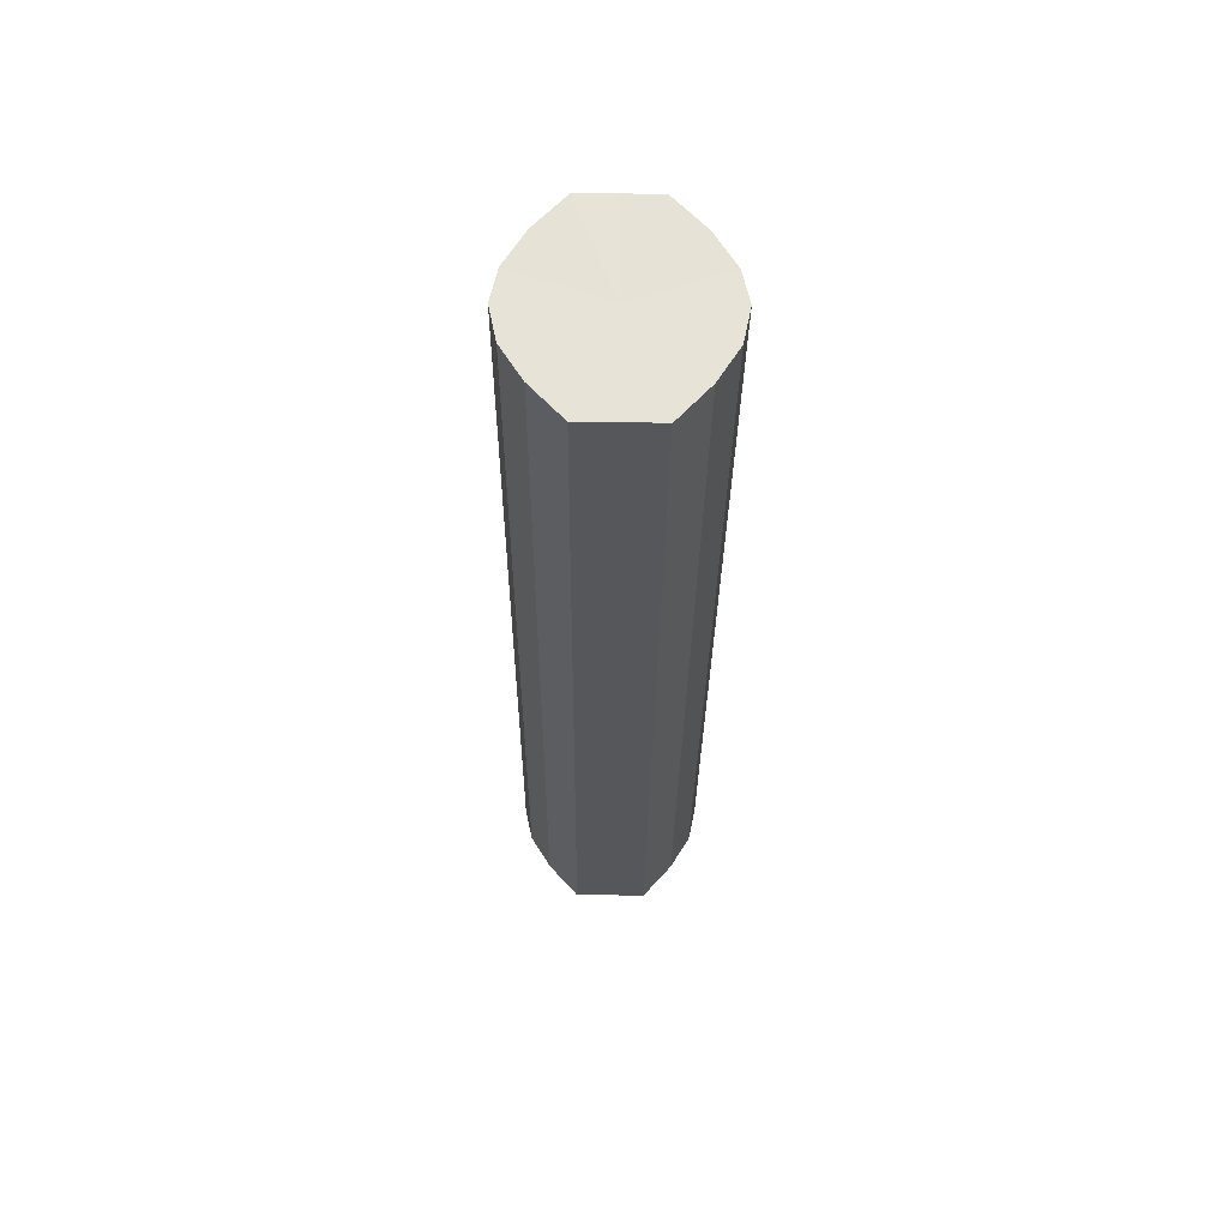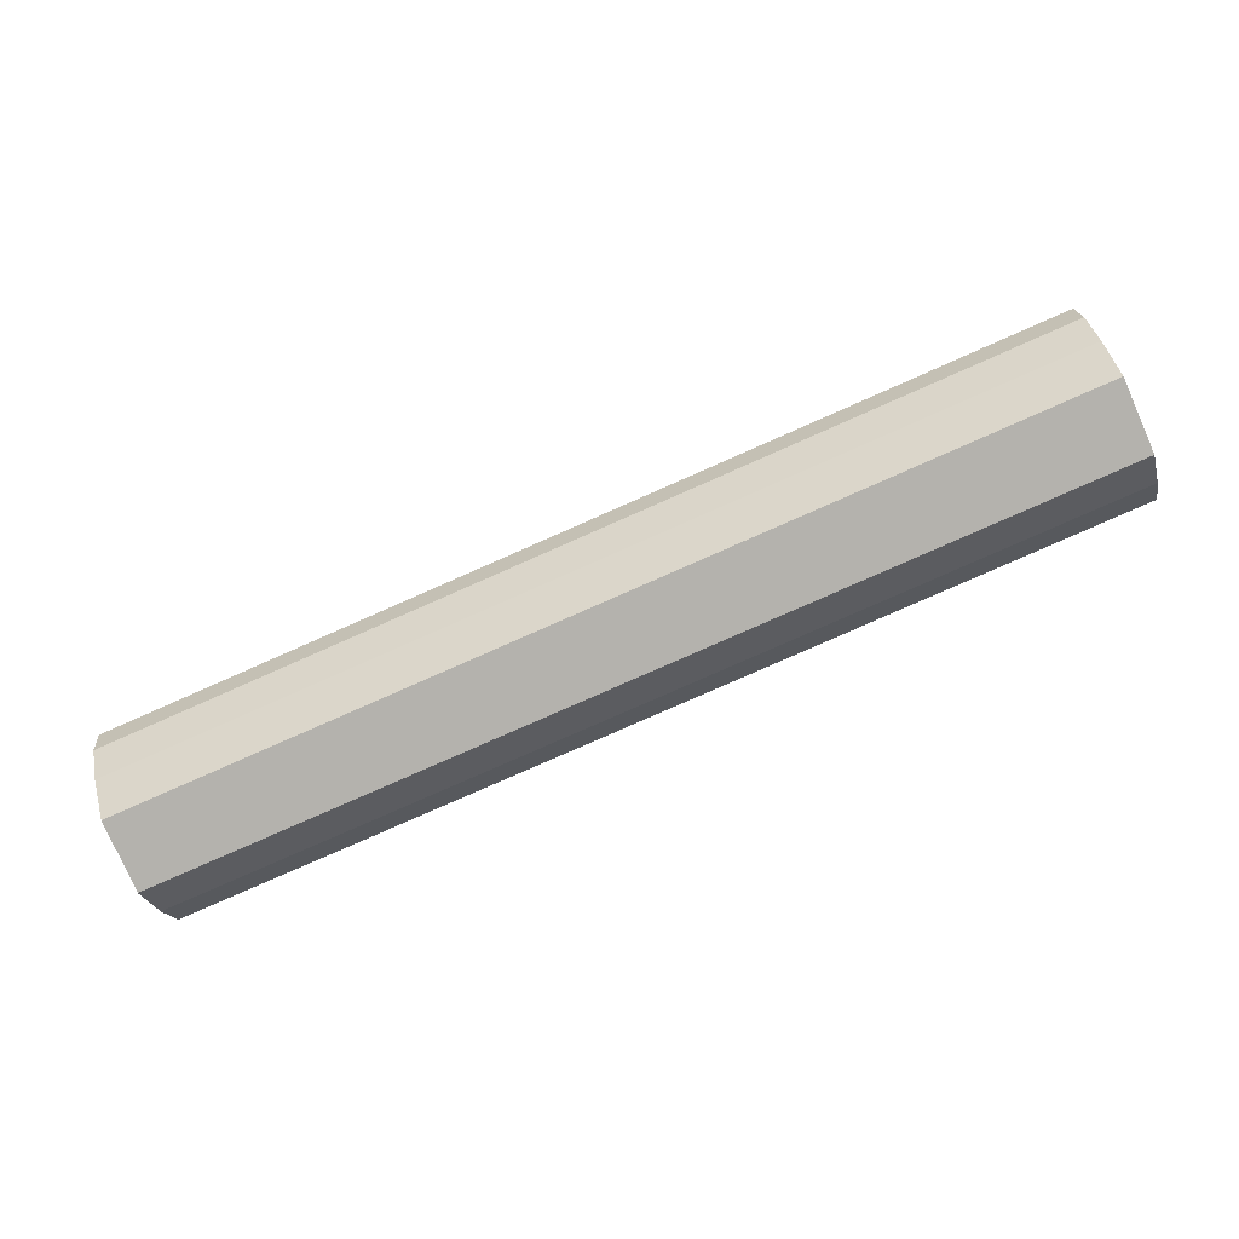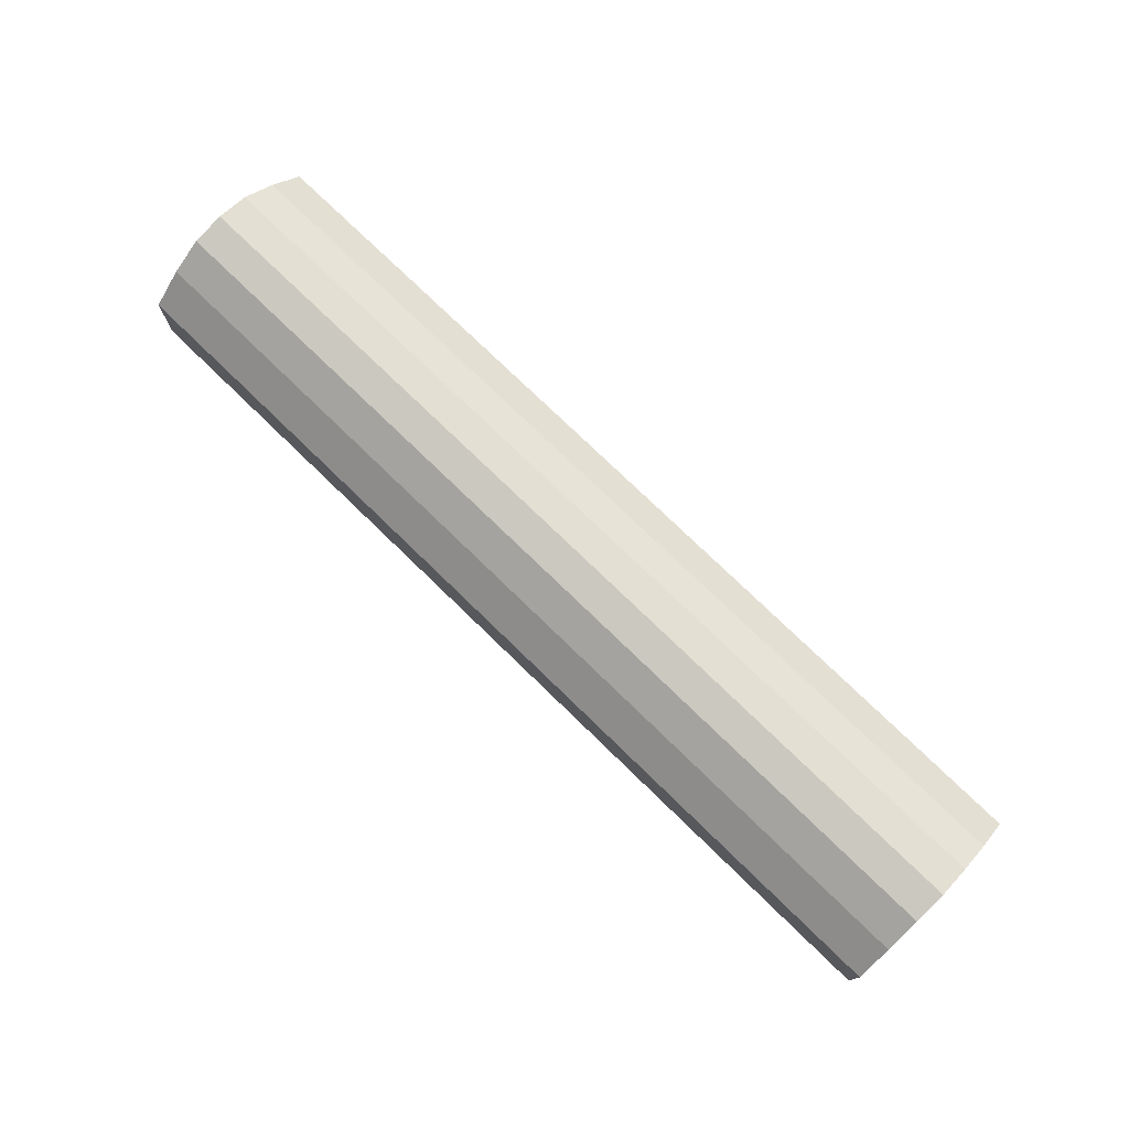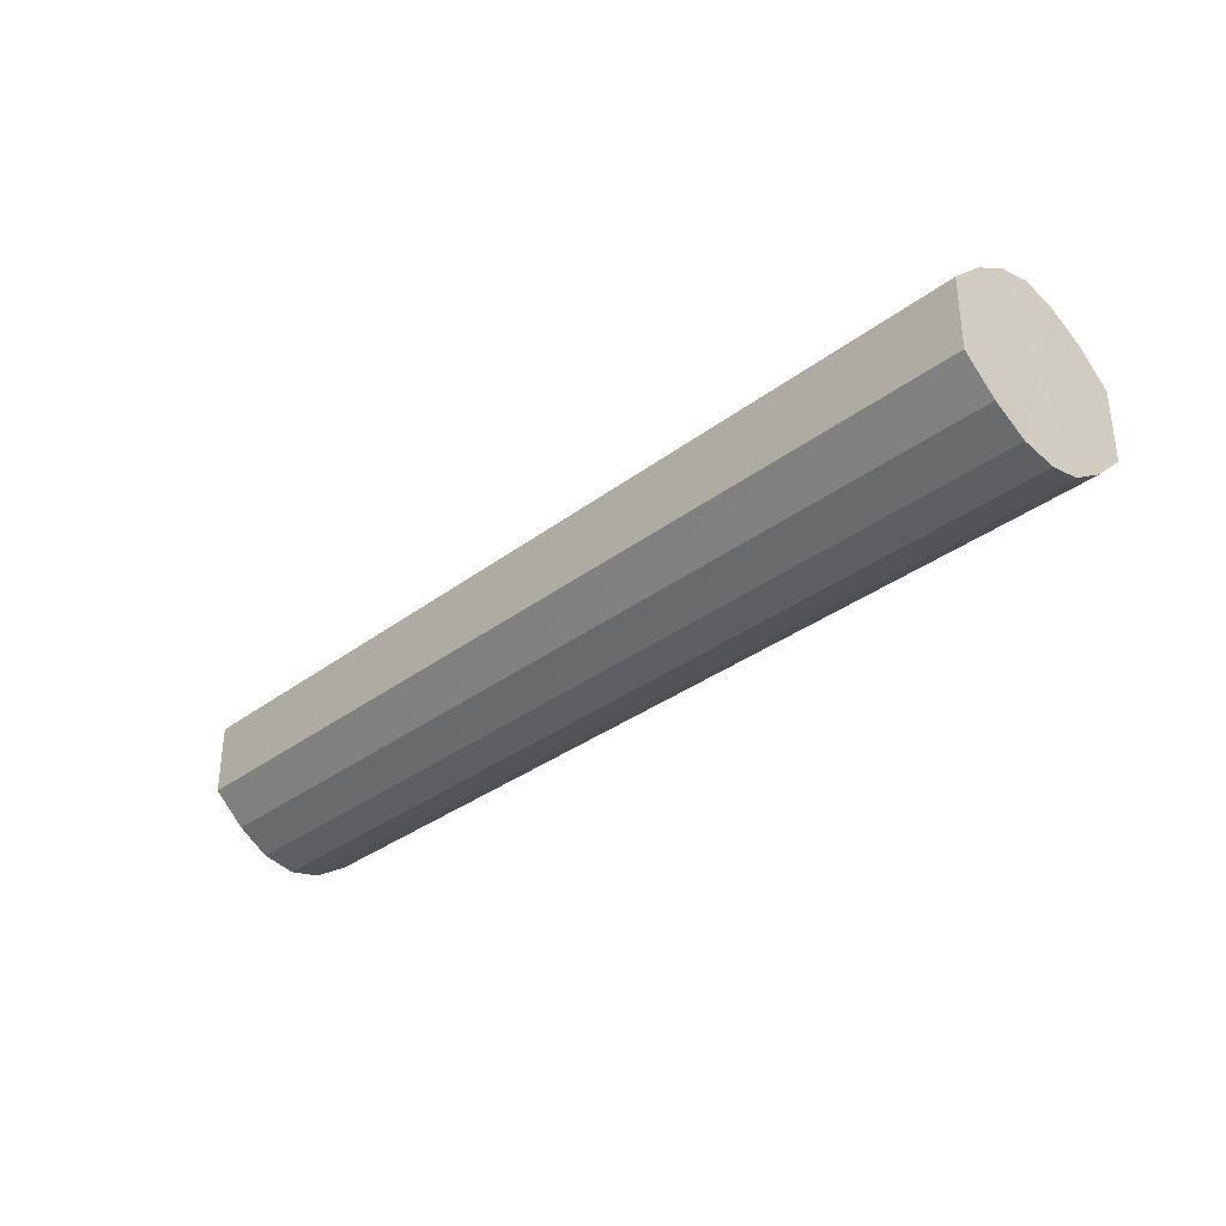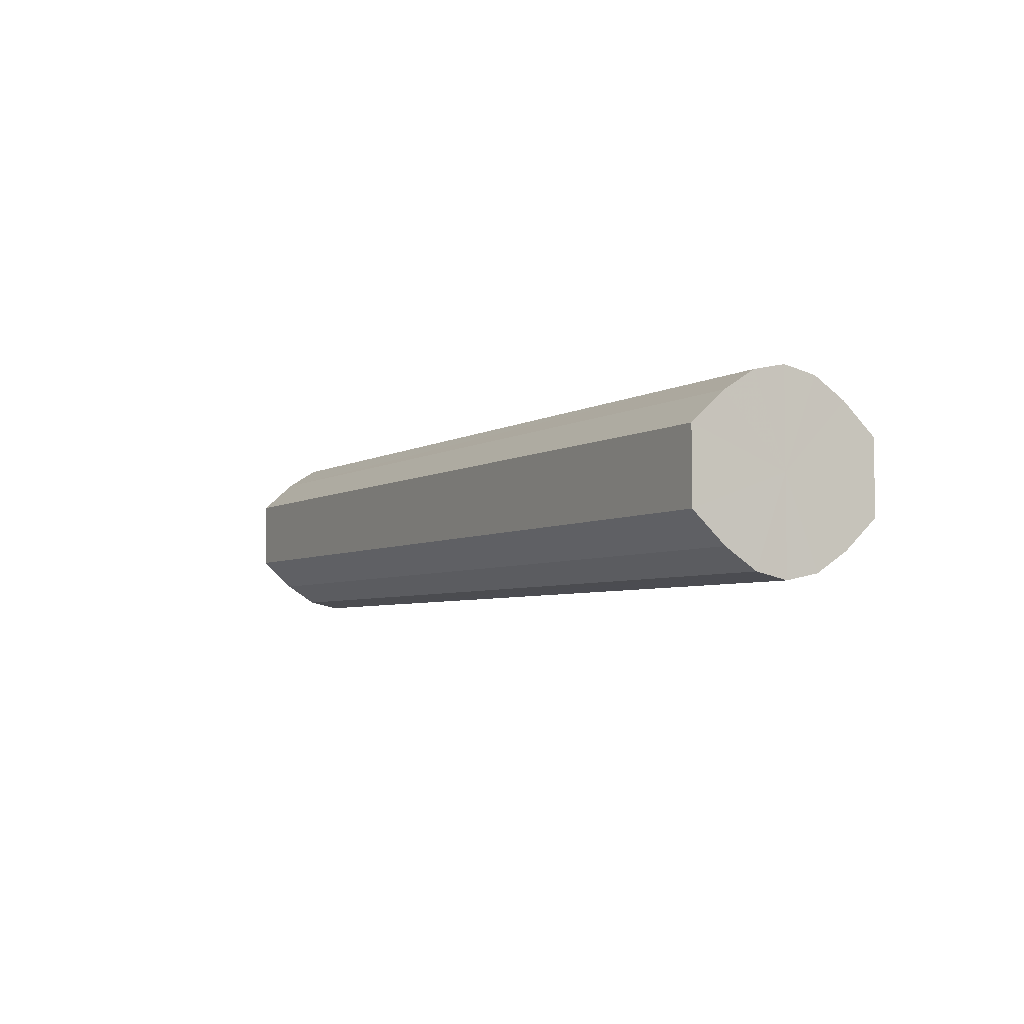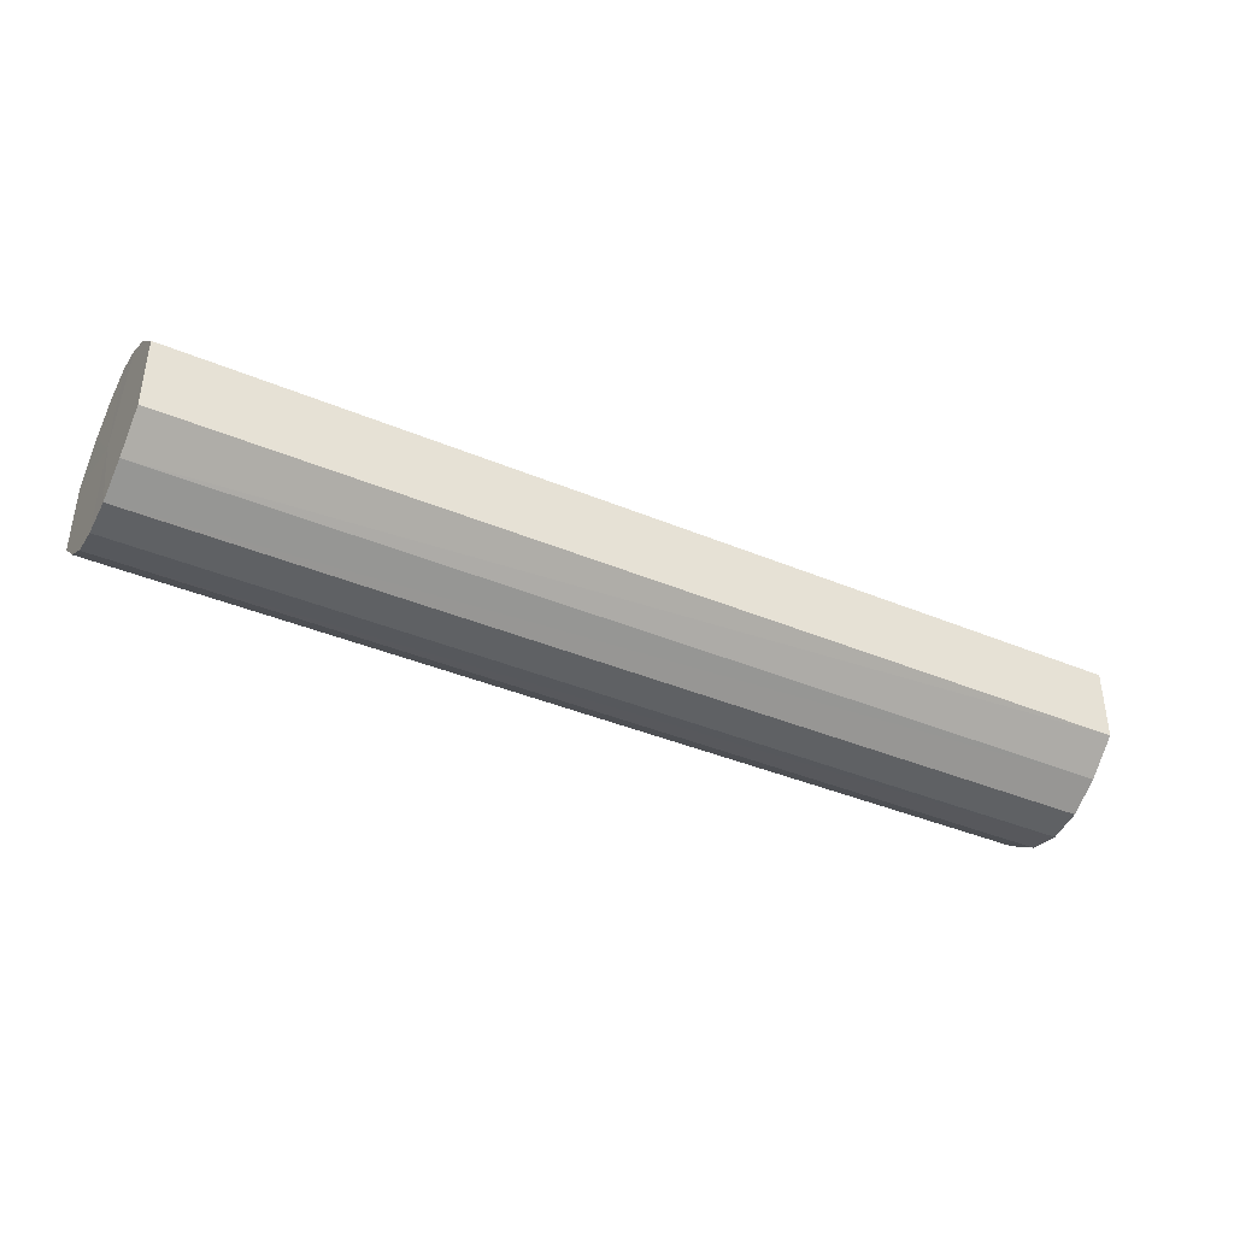
<metadata>
{"format":"obj","ext":"obj","renderer":"f3d","projection":"perspective","resolution":1024,"background":"white","views":[{"elev":-27.3,"azim":89.5,"up":"+Y"},{"elev":-79.5,"azim":-156.2,"up":"+Y"},{"elev":75.5,"azim":-135.8,"up":"+Z"},{"elev":-33.3,"azim":46.0,"up":"+Z"},{"elev":-4.8,"azim":-119.6,"up":"+Z"},{"elev":-39.1,"azim":152.3,"up":"+Z"}]}
</metadata>
<code>
o 5778
v 2217 1876 14.63
v 2217 1876 14.64
v 2217 1876 14.63
v 2217 1876 14.65
v 2217 1876 14.64
v 2217 1876 14.62
v 2217 1876 14.62
v 2217 1876 14.66
v 2217 1876 14.65
v 2217 1876 14.61
v 2217 1876 14.61
v 2217 1876 14.66
v 2217 1876 14.66
v 2217 1876 14.6
v 2217 1876 14.6
v 2217 1876 14.66
v 2217 1876 14.66
v 2217 1876 14.6
v 2217 1876 14.6
v 2217 1876 14.65
v 2217 1876 14.66
v 2217 1876 14.6
v 2217 1876 14.6
v 2217 1876 14.64
v 2217 1876 14.65
v 2217 1876 14.61
v 2217 1876 14.61
v 2217 1876 14.63
v 2217 1876 14.64
v 2217 1876 14.62
v 2217 1876 14.62
v 2217 1876 14.63
v 2217 1876 14.63
v 2217 1876 14.64
v 2217 1876 14.64
v 2217 1876 14.65
v 2217 1876 14.65
v 2217 1876 14.62
v 2217 1876 14.63
v 2217 1876 14.61
v 2217 1876 14.62
v 2217 1876 14.66
v 2217 1876 14.66
v 2217 1876 14.6
v 2217 1876 14.61
v 2217 1876 14.6
v 2217 1876 14.6
v 2217 1876 14.66
v 2217 1876 14.66
v 2217 1876 14.6
v 2217 1876 14.6
v 2217 1876 14.61
v 2217 1876 14.6
v 2217 1876 14.66
v 2217 1876 14.66
v 2217 1876 14.62
v 2217 1876 14.61
v 2217 1876 14.63
v 2217 1876 14.62
v 2217 1876 14.65
v 2217 1876 14.65
v 2217 1876 14.64
v 2217 1876 14.63
v 2217 1876 14.64
v 2217 1876 14.63
v 2217 1876 14.64
v 2217 1876 14.63
v 2217 1876 14.65
v 2217 1876 14.62
v 2217 1876 14.66
v 2217 1876 14.61
v 2217 1876 14.66
v 2217 1876 14.6
v 2217 1876 14.66
v 2217 1876 14.6
v 2217 1876 14.65
v 2217 1876 14.6
v 2217 1876 14.64
v 2217 1876 14.61
v 2217 1876 14.63
v 2217 1876 14.62
v 2217 1876 14.63
v 2217 1876 14.63
v 2217 1876 14.64
v 2217 1876 14.62
v 2217 1876 14.65
v 2217 1876 14.61
v 2217 1876 14.66
v 2217 1876 14.6
v 2217 1876 14.66
v 2217 1876 14.6
v 2217 1876 14.66
v 2217 1876 14.6
v 2217 1876 14.65
v 2217 1876 14.61
v 2217 1876 14.64
v 2217 1876 14.62
v 2217 1876 14.63
f 1 2 3
f 2 4 5
f 6 1 7
f 4 8 9
f 10 6 11
f 8 12 13
f 14 10 15
f 12 16 17
f 18 14 19
f 16 20 21
f 22 18 23
f 20 24 25
f 26 22 27
f 24 28 29
f 30 26 31
f 28 30 32
f 33 34 35
f 35 36 37
f 38 39 33
f 40 41 38
f 37 42 43
f 44 45 40
f 46 47 44
f 43 48 49
f 50 51 46
f 52 53 50
f 49 54 55
f 56 57 52
f 58 59 56
f 55 60 61
f 62 63 58
f 61 64 62
f 65 66 67
f 65 68 66
f 65 67 69
f 65 70 68
f 65 69 71
f 65 72 70
f 65 71 73
f 65 74 72
f 65 73 75
f 65 76 74
f 65 75 77
f 65 78 76
f 65 77 79
f 65 80 78
f 65 79 81
f 65 81 80
f 82 83 84
f 82 85 83
f 82 84 86
f 82 87 85
f 82 86 88
f 82 89 87
f 82 88 90
f 82 91 89
f 82 90 92
f 82 93 91
f 82 92 94
f 82 95 93
f 82 94 96
f 82 97 95
f 82 96 98
f 82 98 97

</code>
